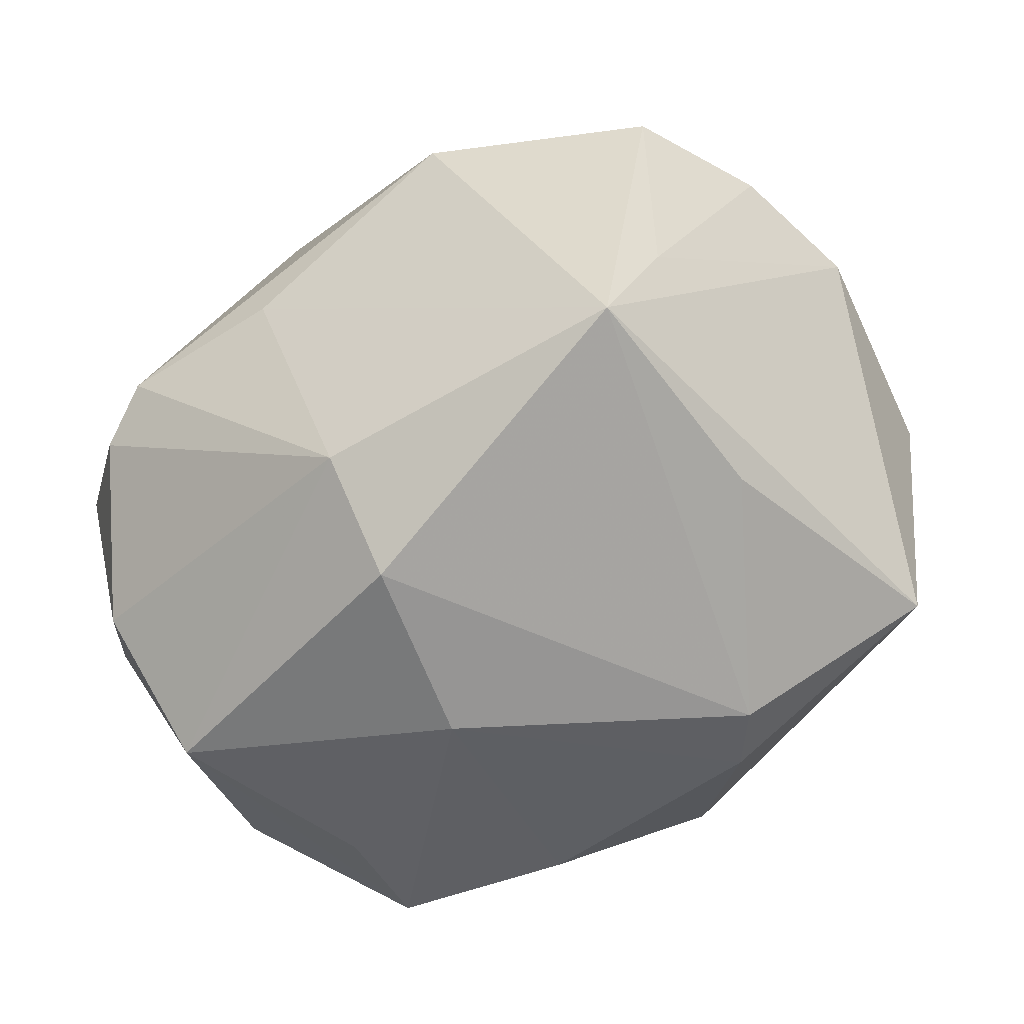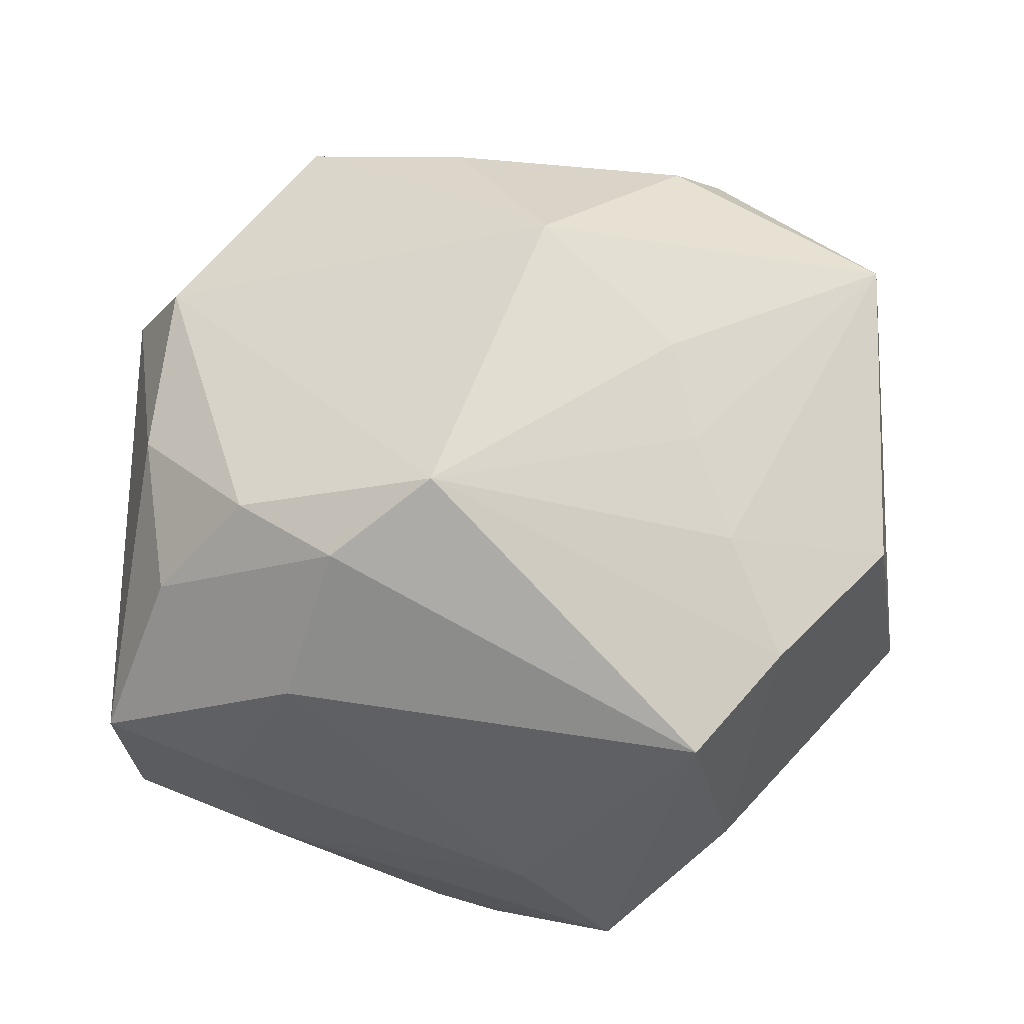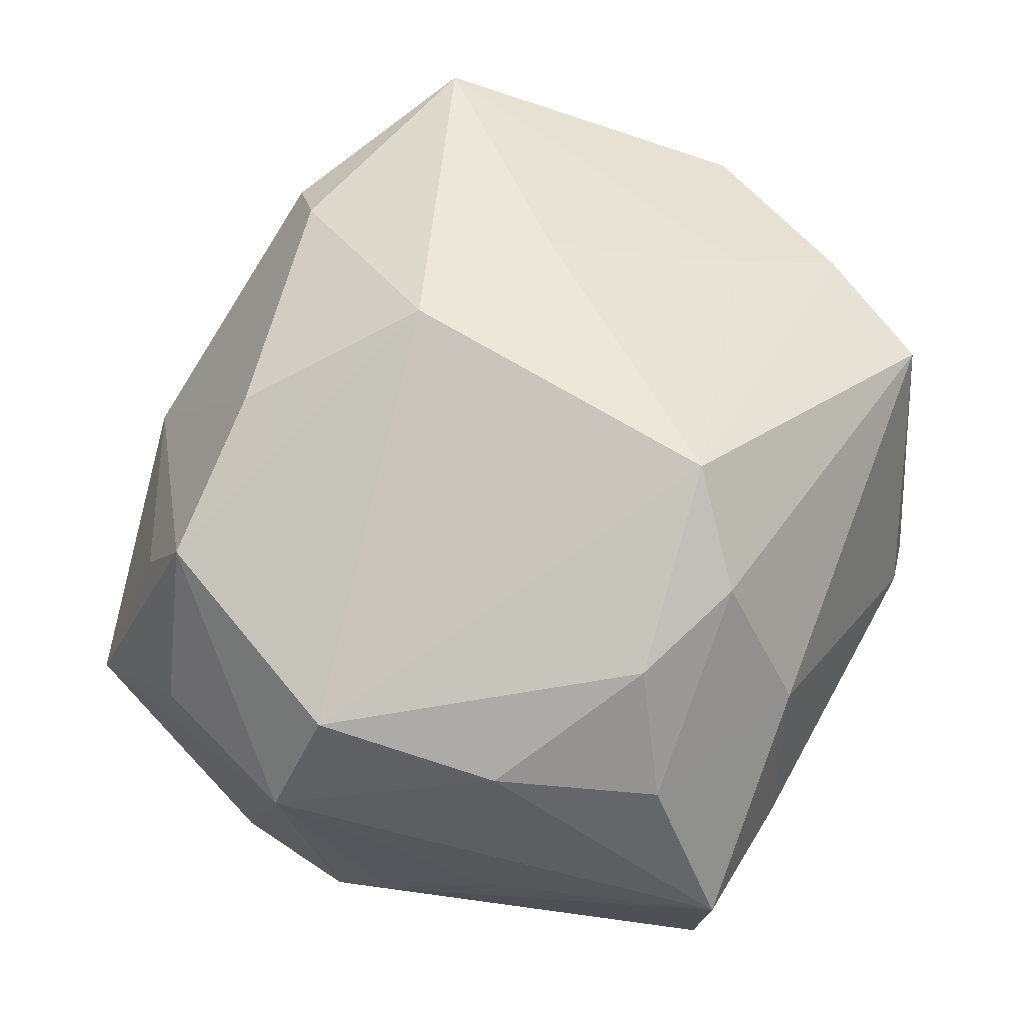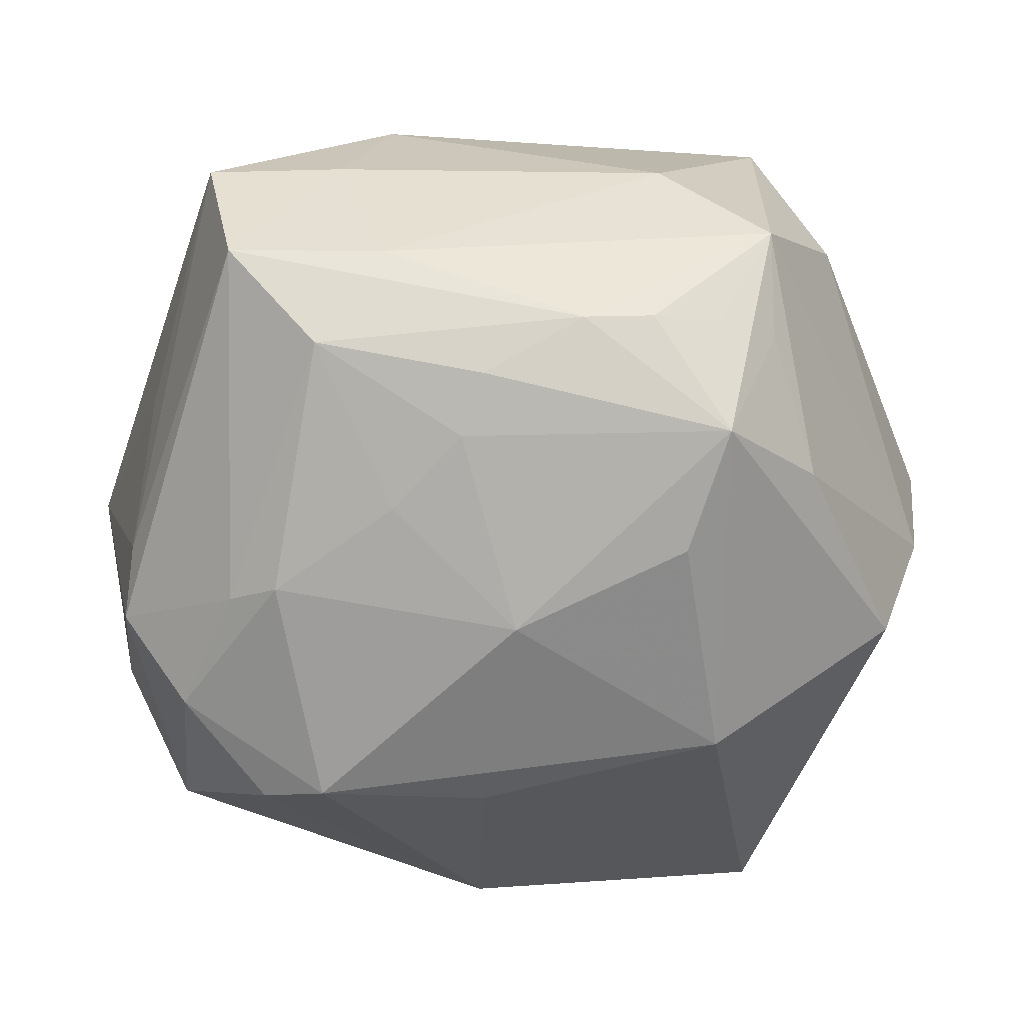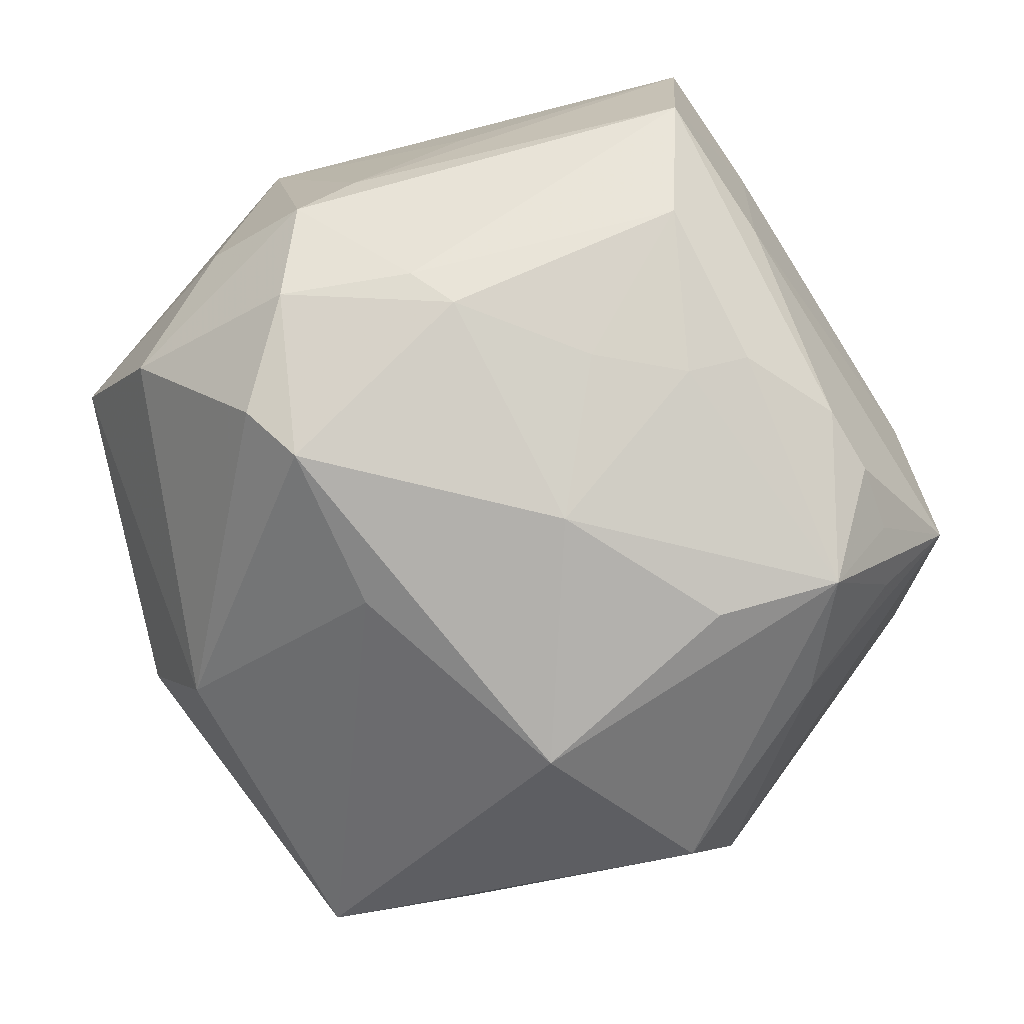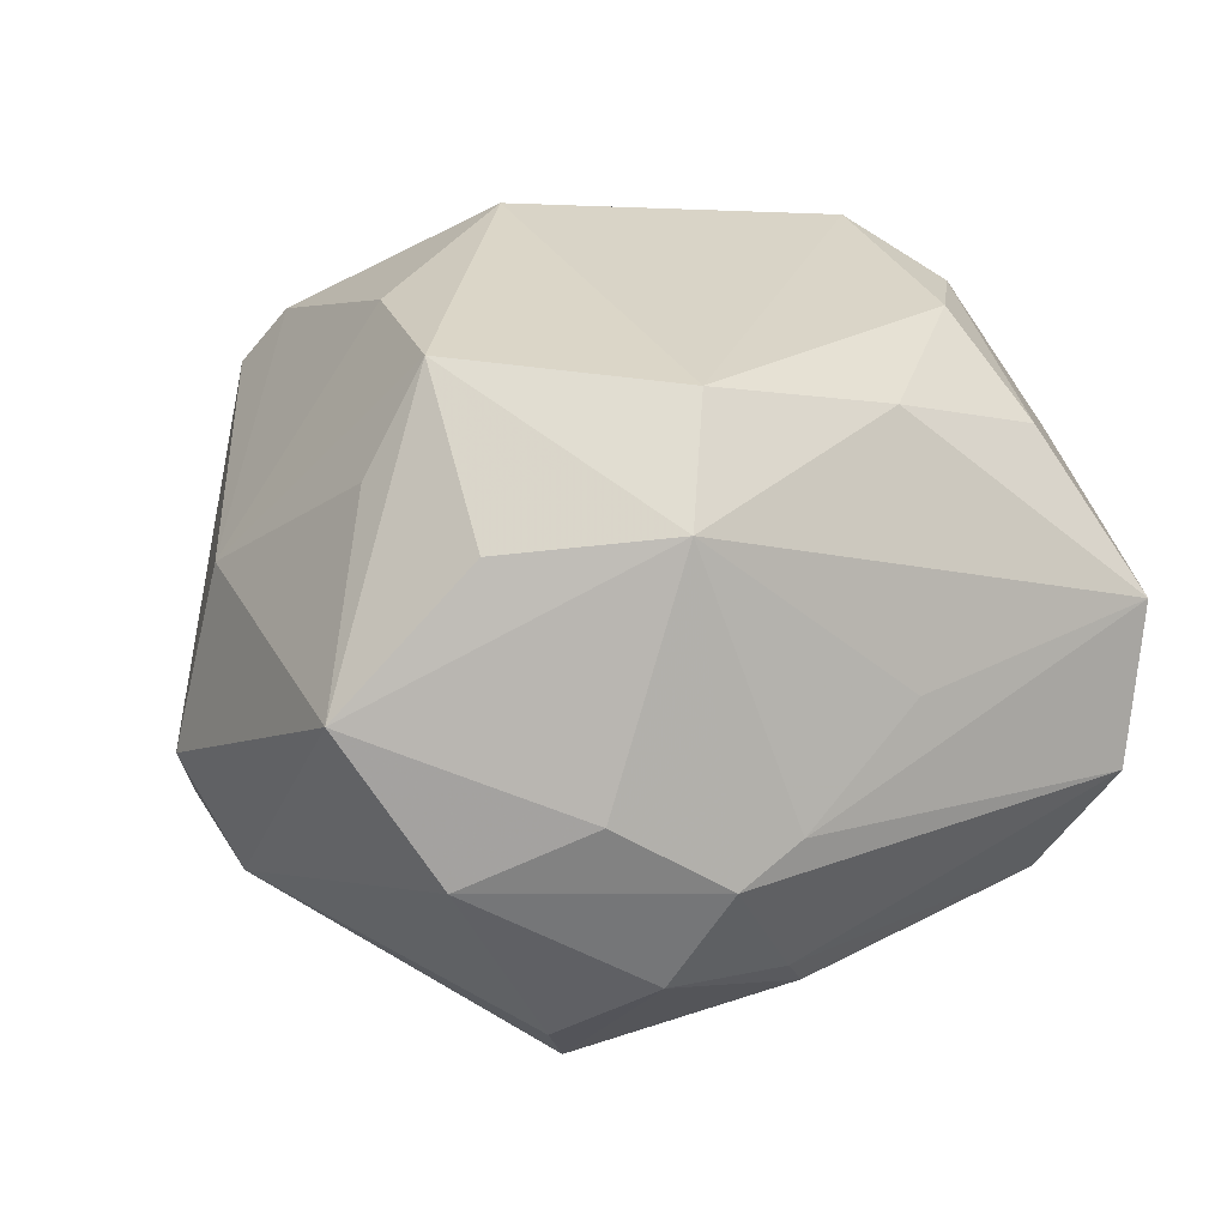
<metadata>
{"format":"obj","ext":"obj","renderer":"f3d","projection":"perspective","resolution":1024,"background":"white","views":[{"elev":-75.8,"azim":-146.6,"up":"+Y"},{"elev":57.1,"azim":-161.4,"up":"+Z"},{"elev":66.4,"azim":119.4,"up":"+Z"},{"elev":31.7,"azim":171.9,"up":"+Y"},{"elev":-75.0,"azim":123.1,"up":"+Z"},{"elev":7.4,"azim":78.6,"up":"+Z"}]}
</metadata>
<code>
v 0.008773 0.02703 -0.02968
v 0.03556 0.01697 0.02335
v 0.03842 -0.0342 -0.003289
v 0.01754 0.04253 0.003054
v 0.03981 -0.001725 0.02537
v 0.03096 -0.01372 -0.03326
v -0.02576 -0.04179 -0.02022
v -0.01649 0.04202 -0.001718
v -0.02933 0.01136 0.0283
v -0.04467 0.0005178 -0.01616
v 0.00775 -0.04523 -0.01046
v -0.0322 -0.02734 -0.01943
v 0.0413 -0.02124 0.01127
v 0.03059 -0.02998 0.01682
v 0.01602 0.01952 -0.03055
v -0.01333 0.01637 -0.03783
v 0.01165 -0.04151 0.008062
v 0.02275 0.03457 -0.02159
v 0.01382 -0.02614 0.03221
v -0.004428 0.03733 -0.02511
v 0.004356 0.008516 -0.03809
v -0.01438 -0.03678 0.02539
v 0.02781 0.03227 0.02096
v 0.03876 -0.004722 -0.02745
v -0.02618 0.04007 -0.01425
v -0.02827 0.01947 -0.02986
v -0.02503 0.03222 -0.02282
v 0.03127 -0.02443 0.02781
v 0.03065 0.04045 -0.01106
v -0.03234 0.0331 0.02095
v 0.006409 -0.03887 -0.0223
v 0.008431 0.02992 0.03367
v 0.04451 0.0004377 -0.01793
v 0.007738 -0.01413 -0.03654
v -0.03639 0.03029 -0.0004746
v 0.03313 0.007994 -0.0274
v -0.04807 0.0008955 -0.002591
v -0.03523 -0.02842 0.02772
v -0.01029 -0.0326 0.03082
v -0.01869 0.0354 -0.02463
v 0.01055 0.0393 0.01942
v 0.03174 0.04216 0.00504
v 0.0002347 0.0216 0.04006
v -0.01681 -0.006973 -0.03992
v -0.01751 -0.00595 0.03538
v 0.02496 -0.01134 -0.03685
v 0.02846 0.01043 -0.02999
v 0.03951 -0.02392 -0.01799
v 0.04319 0.006669 -0.0136
v -0.0007045 -0.01256 0.04115
v -0.01798 0.02845 -0.03488
v 0.03976 0.018 -0.002055
v -0.03799 -0.00168 -0.02895
v -0.01163 0.03708 -0.02537
v -0.02279 0.002923 0.03228
v 0.04471 -0.01115 -0.01169
v 0.006175 0.03292 -0.02744
v 0.01465 0.04063 -0.01392
v -0.04484 0.002491 0.01938
v 0.04663 -0.004094 0.01324
v -0.03767 0.02013 0.02237
v 0.0202 0.02597 0.0316
v -0.02737 -0.03753 0.003024
f 22 7 11
f 11 7 31
f 31 3 11
f 17 22 11
f 11 3 17
f 19 28 50
f 19 17 28
f 37 7 38
f 53 51 44
f 44 7 53
f 60 28 13
f 13 3 60
f 28 3 13
f 60 3 56
f 56 33 60
f 3 31 48
f 48 56 3
f 24 33 48
f 33 56 48
f 5 28 60
f 60 2 5
f 5 2 62
f 50 28 5
f 5 43 50
f 62 43 5
f 14 3 28
f 28 17 14
f 14 17 3
f 39 19 50
f 50 38 39
f 39 38 22
f 22 17 39
f 17 19 39
f 7 22 63
f 63 38 7
f 22 38 63
f 29 20 58
f 58 20 25
f 58 4 29
f 51 20 57
f 25 20 54
f 54 20 51
f 44 51 16
f 16 21 44
f 51 21 16
f 12 53 7
f 10 53 12
f 12 7 37
f 37 10 12
f 51 53 26
f 26 10 25
f 26 53 10
f 49 33 29
f 60 33 49
f 49 52 60
f 42 4 41
f 42 2 60
f 29 4 42
f 60 52 42
f 42 49 29
f 52 49 42
f 41 4 8
f 25 30 8
f 8 30 41
f 8 58 25
f 4 58 8
f 41 30 32
f 32 30 43
f 32 43 62
f 35 30 25
f 35 10 37
f 25 10 35
f 37 38 59
f 1 21 51
f 51 57 1
f 40 51 25
f 25 54 40
f 40 54 51
f 25 51 27
f 27 26 25
f 51 26 27
f 34 7 44
f 34 31 7
f 44 21 46
f 31 34 46
f 46 34 44
f 23 42 41
f 41 32 23
f 23 32 62
f 62 2 23
f 2 42 23
f 61 35 37
f 37 59 61
f 30 35 61
f 43 30 61
f 24 48 6
f 6 46 24
f 6 48 31
f 31 46 6
f 47 46 21
f 24 46 47
f 21 1 15
f 15 47 21
f 24 47 36
f 29 33 36
f 36 33 24
f 18 1 57
f 18 15 1
f 47 15 18
f 18 20 29
f 18 57 20
f 29 36 18
f 18 36 47
f 38 55 9
f 9 59 38
f 9 61 59
f 43 61 9
f 9 55 43
f 45 38 50
f 45 55 38
f 50 43 45
f 43 55 45

</code>
